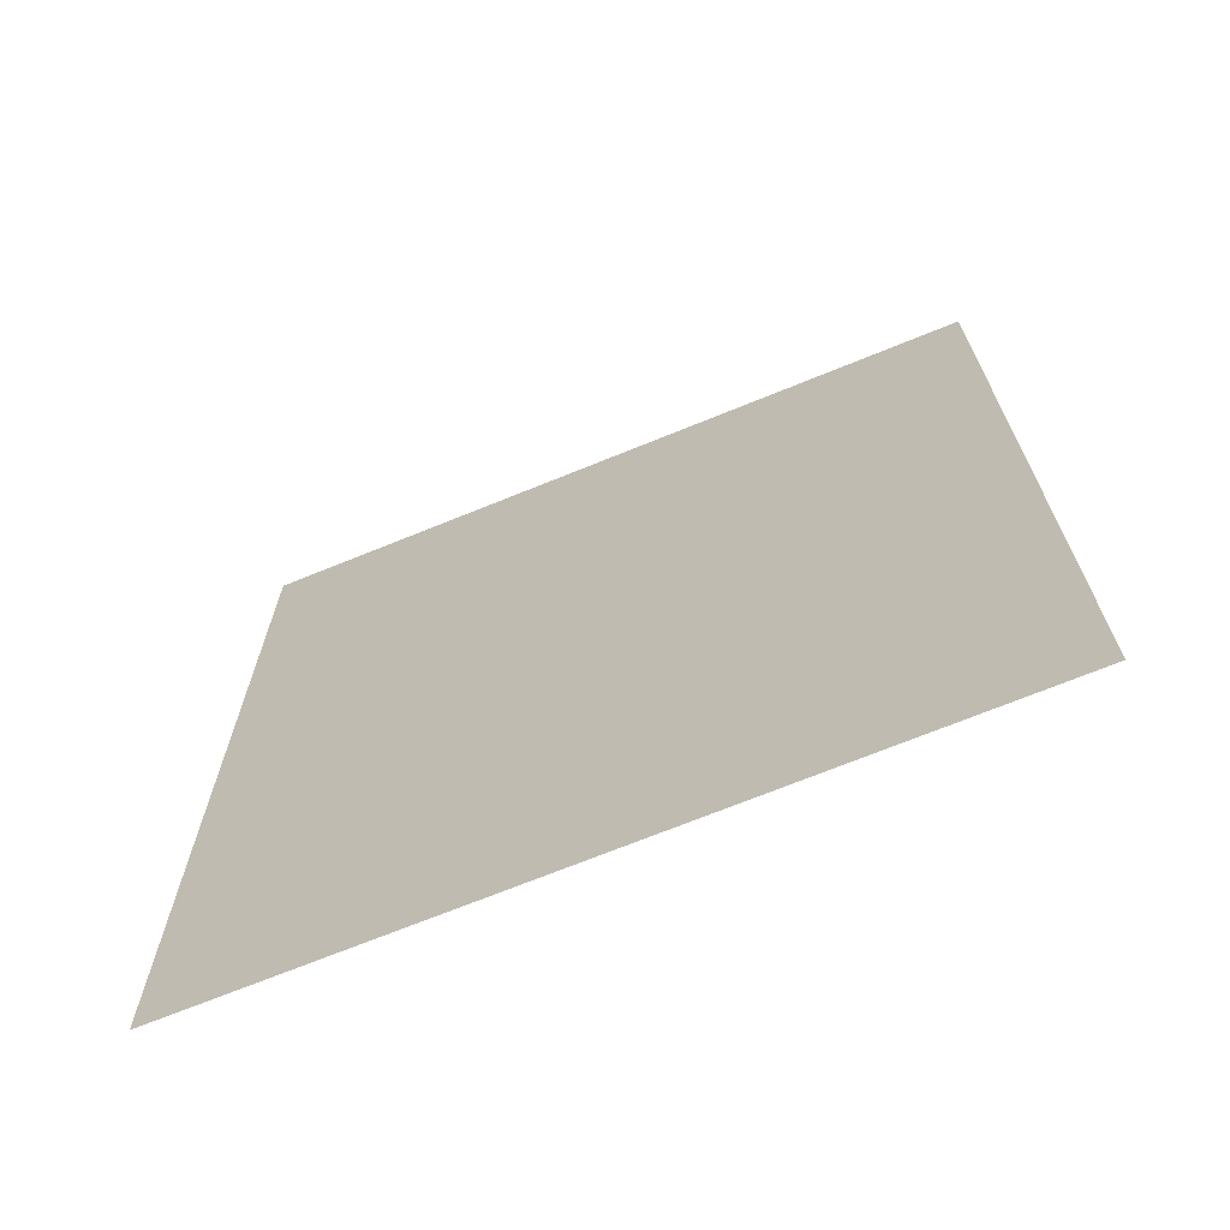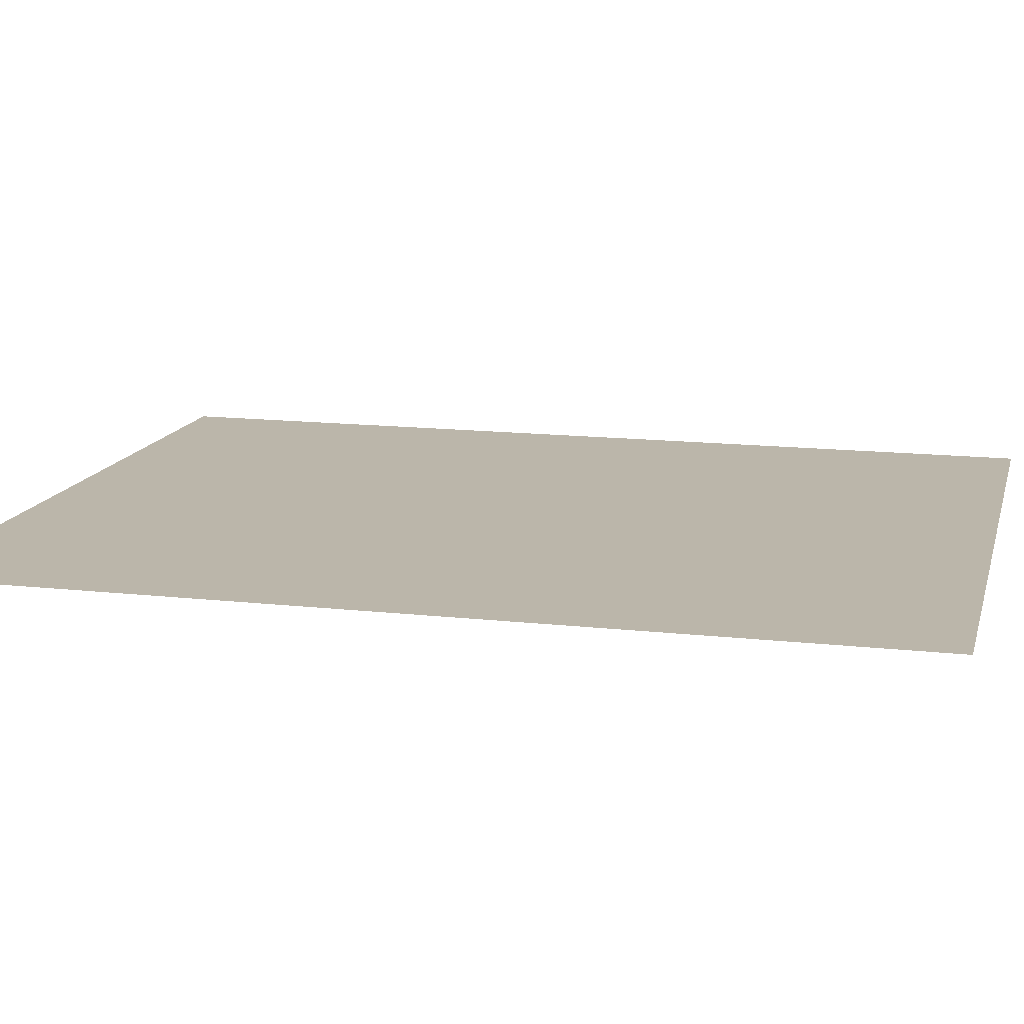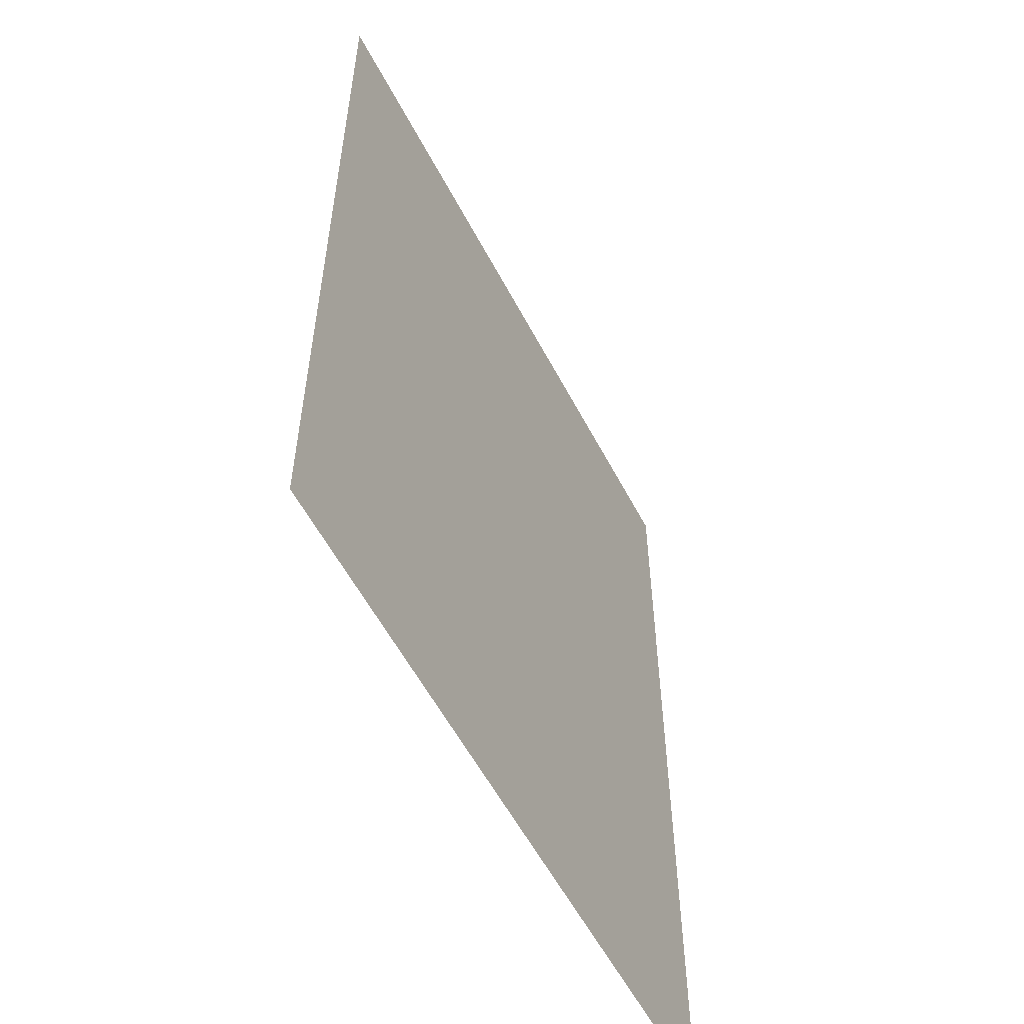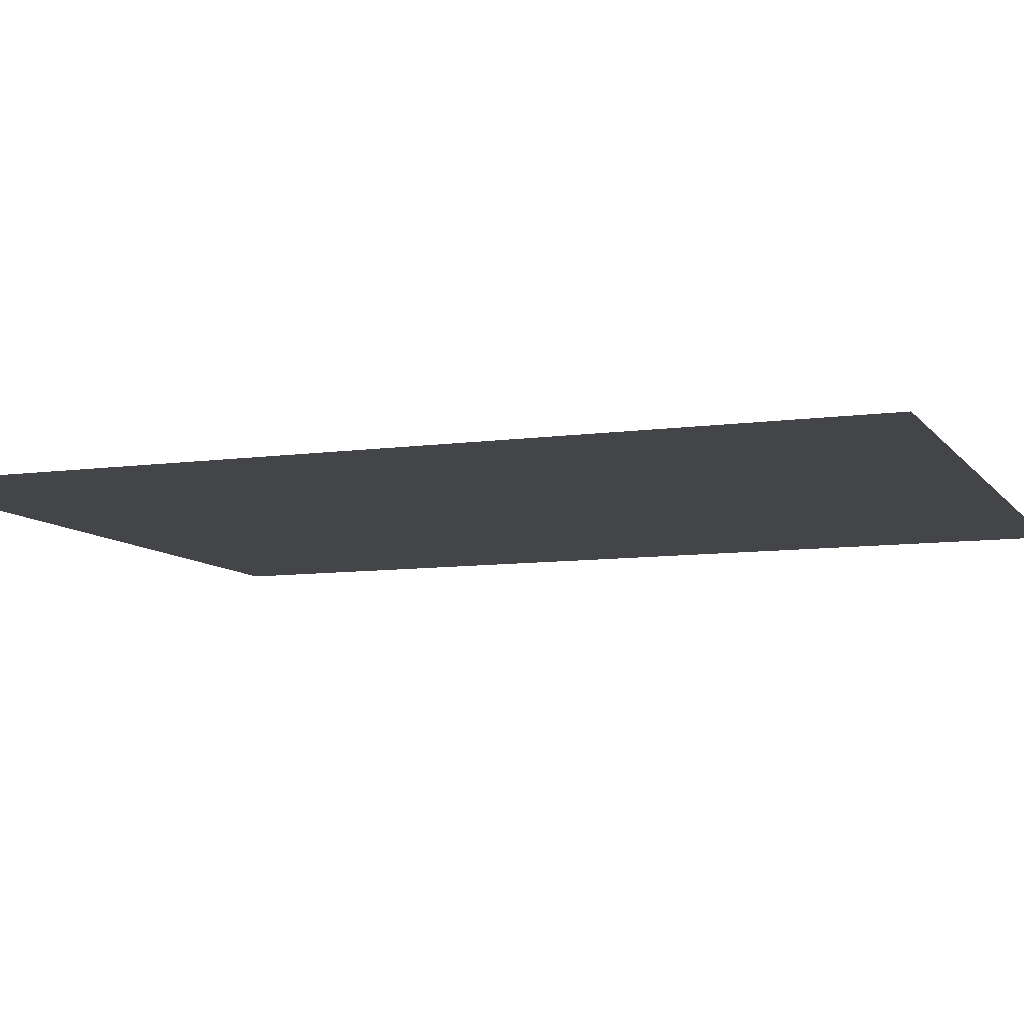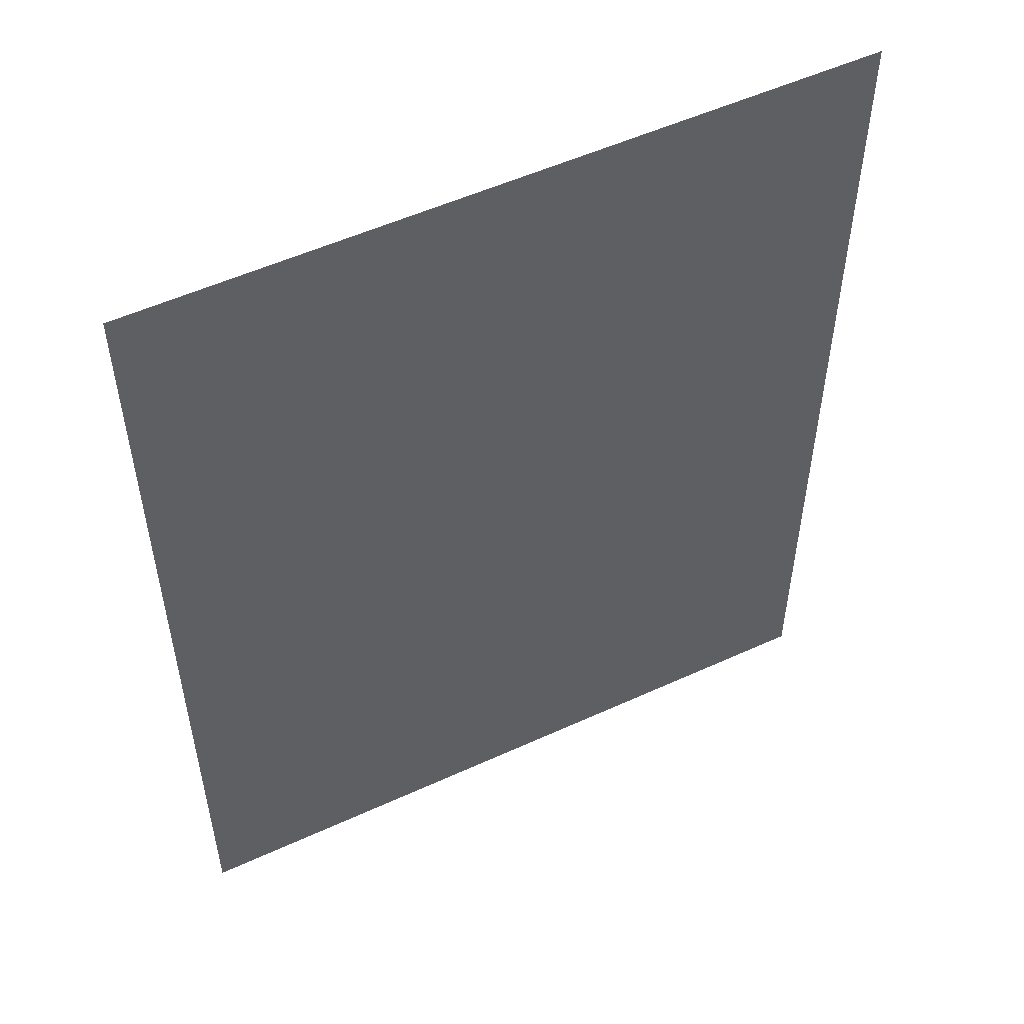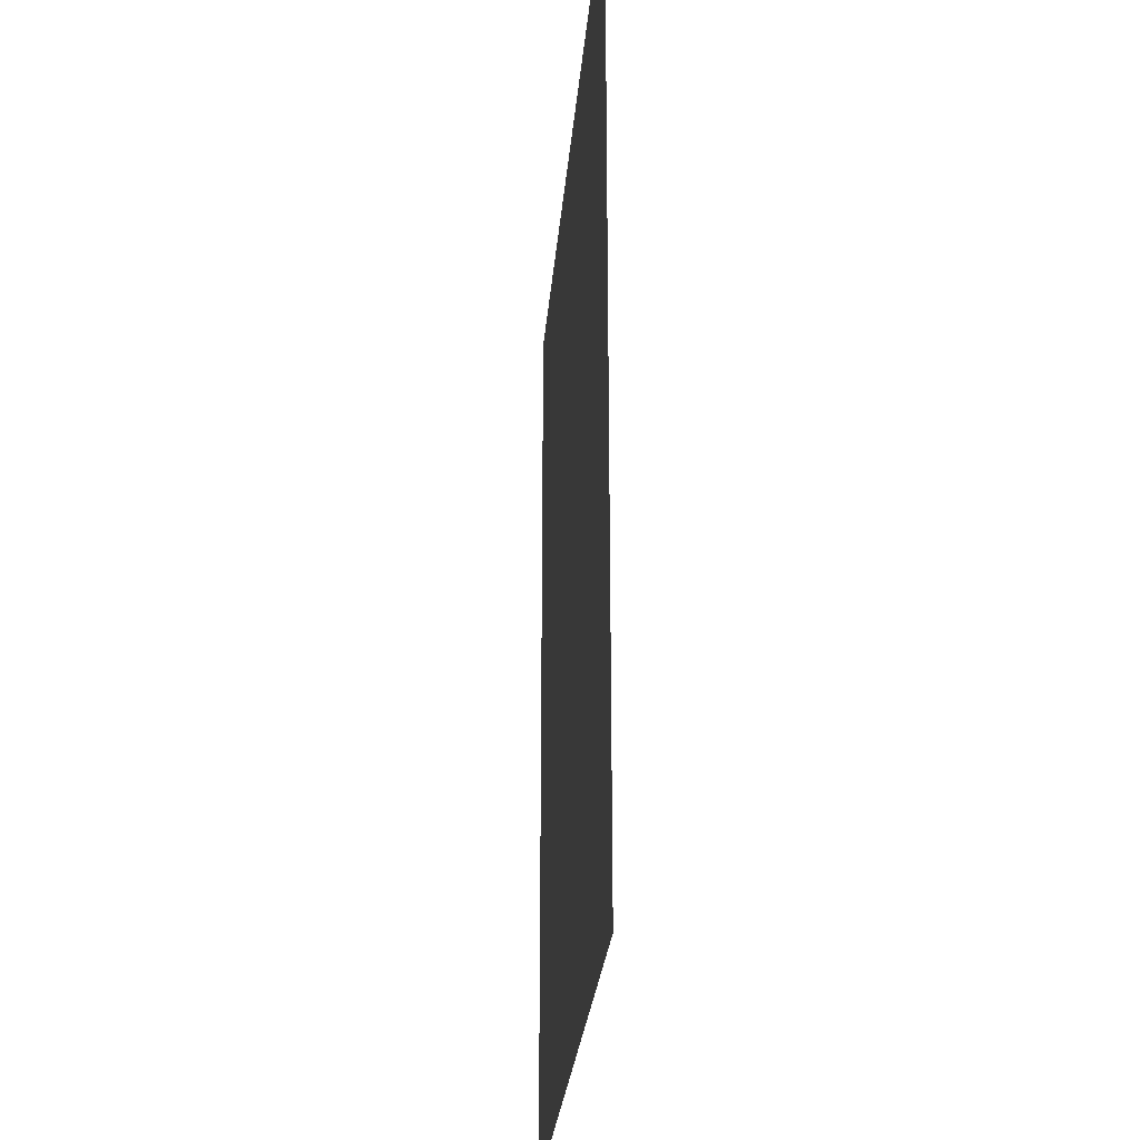
<metadata>
{"format":"obj","ext":"obj","renderer":"f3d","projection":"perspective","resolution":1024,"background":"white","views":[{"elev":-70.1,"azim":-157.8,"up":"+Z"},{"elev":14.0,"azim":104.1,"up":"+Y"},{"elev":-57.1,"azim":-62.5,"up":"+Z"},{"elev":-8.8,"azim":110.8,"up":"+Y"},{"elev":53.3,"azim":153.9,"up":"+Z"},{"elev":-27.0,"azim":85.3,"up":"+Z"}]}
</metadata>
<code>
g default
v 14.27 0 -29.49
v 5.556 0 -29.49
v 8.619 0 -29.49
v 6.298 0 -29.49
v 7.852 0 -29.49
v -0 0 -29.49
v -14.27 0 -29.49
v -5.556 0 -29.49
v -8.619 0 -29.49
v -6.298 0 -29.49
v -7.852 0 -29.49
v 14.27 0 -12.34
v 8.619 0 -12.34
v 7.852 0 -12.34
v 6.298 0 -12.34
v 5.556 0 -12.34
v -0 0 -12.34
v -5.556 0 -12.34
v -6.298 0 -12.34
v -7.852 0 -12.34
v -8.619 0 -12.34
v -14.27 0 -12.34
g diban_2 diban
f 3 13 12 1
f 5 14 13 3
f 4 15 14 5
f 2 16 15 4
f 6 17 16 2
f 6 8 18 17
f 8 10 19 18
f 10 11 20 19
f 11 9 21 20
f 9 7 22 21
g default
v 14.27 0 7.121
v 5.556 0 7.121
v 8.619 0 7.121
v 6.298 0 7.121
v 7.852 0 7.121
v -0 0 7.121
v -14.27 0 7.121
v -5.556 0 7.121
v -8.619 0 7.121
v -6.298 0 7.121
v -7.852 0 7.121
v 14.27 0 -4.997
v 8.619 0 -4.997
v 7.852 0 -4.997
v 6.298 0 -4.997
v 5.556 0 -4.997
v -0 0 -4.997
v -5.556 0 -4.997
v -6.298 0 -4.997
v -7.852 0 -4.997
v -8.619 0 -4.997
v -14.27 0 -4.997
v 14.27 0 -12.34
v 8.619 0 -12.34
v 7.852 0 -12.34
v 6.298 0 -12.34
v 5.556 0 -12.34
v -0 0 -12.34
v -5.556 0 -12.34
v -6.298 0 -12.34
v -7.852 0 -12.34
v -8.619 0 -12.34
v -14.27 0 -12.34
g diban diban_1
f 37 38 24 26
f 34 35 25 23
f 36 37 26 27
f 35 36 27 25
f 38 39 28 24
f 40 41 32 30
f 43 44 29 31
f 41 42 33 32
f 42 43 31 33
f 39 40 30 28
f 45 46 35 34
f 46 47 36 35
f 47 48 37 36
f 48 49 38 37
f 49 50 39 38
f 50 51 40 39
f 51 52 41 40
f 52 53 42 41
f 53 54 43 42
f 54 55 44 43

</code>
